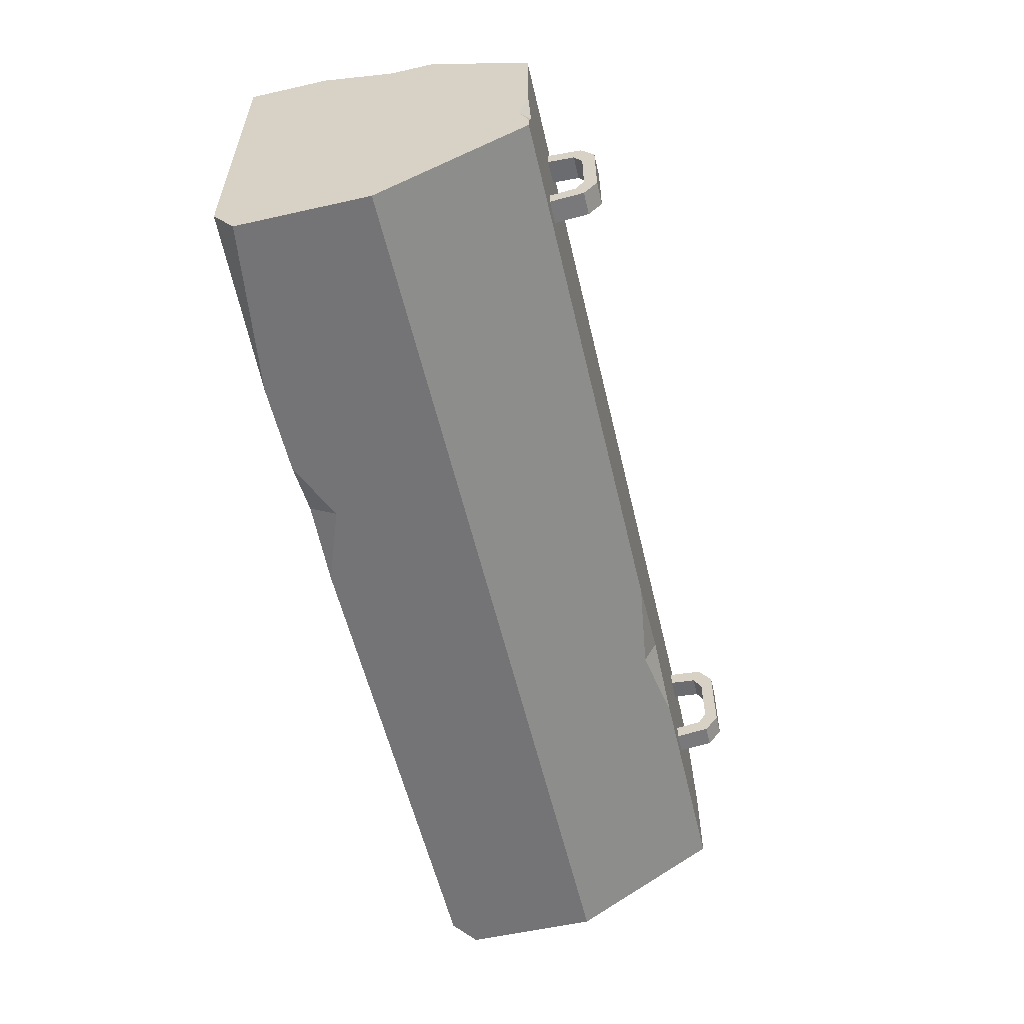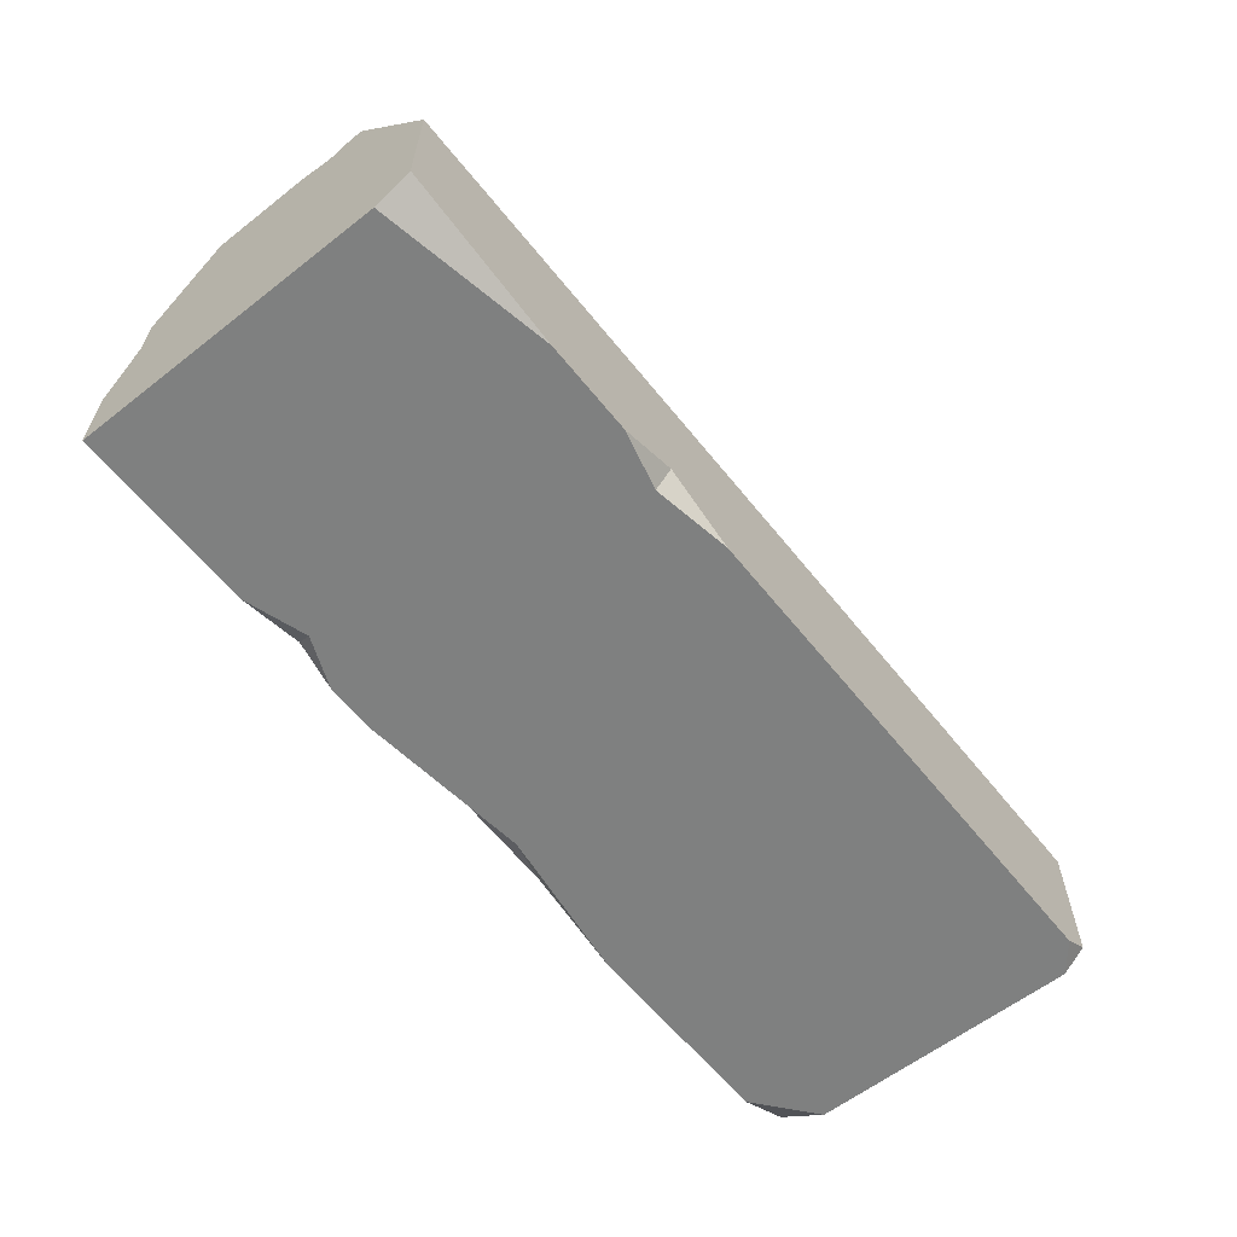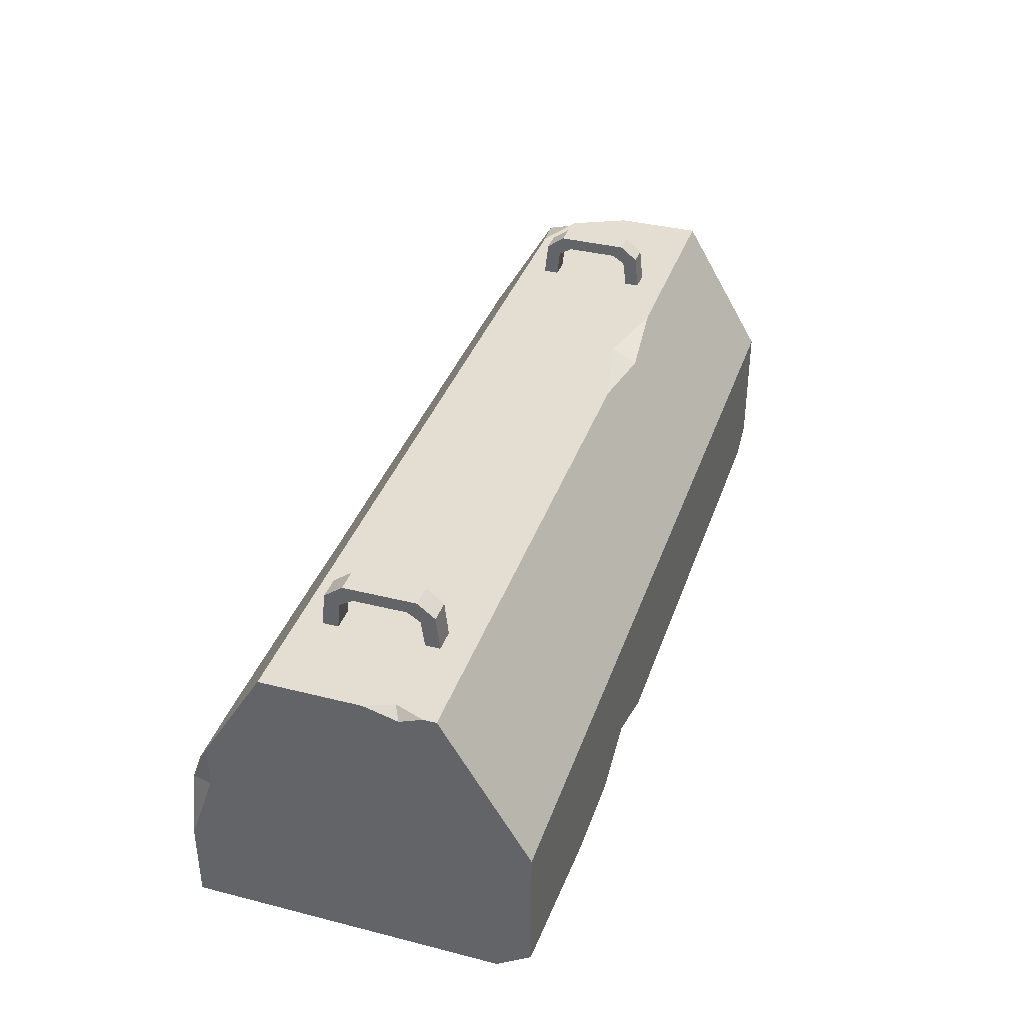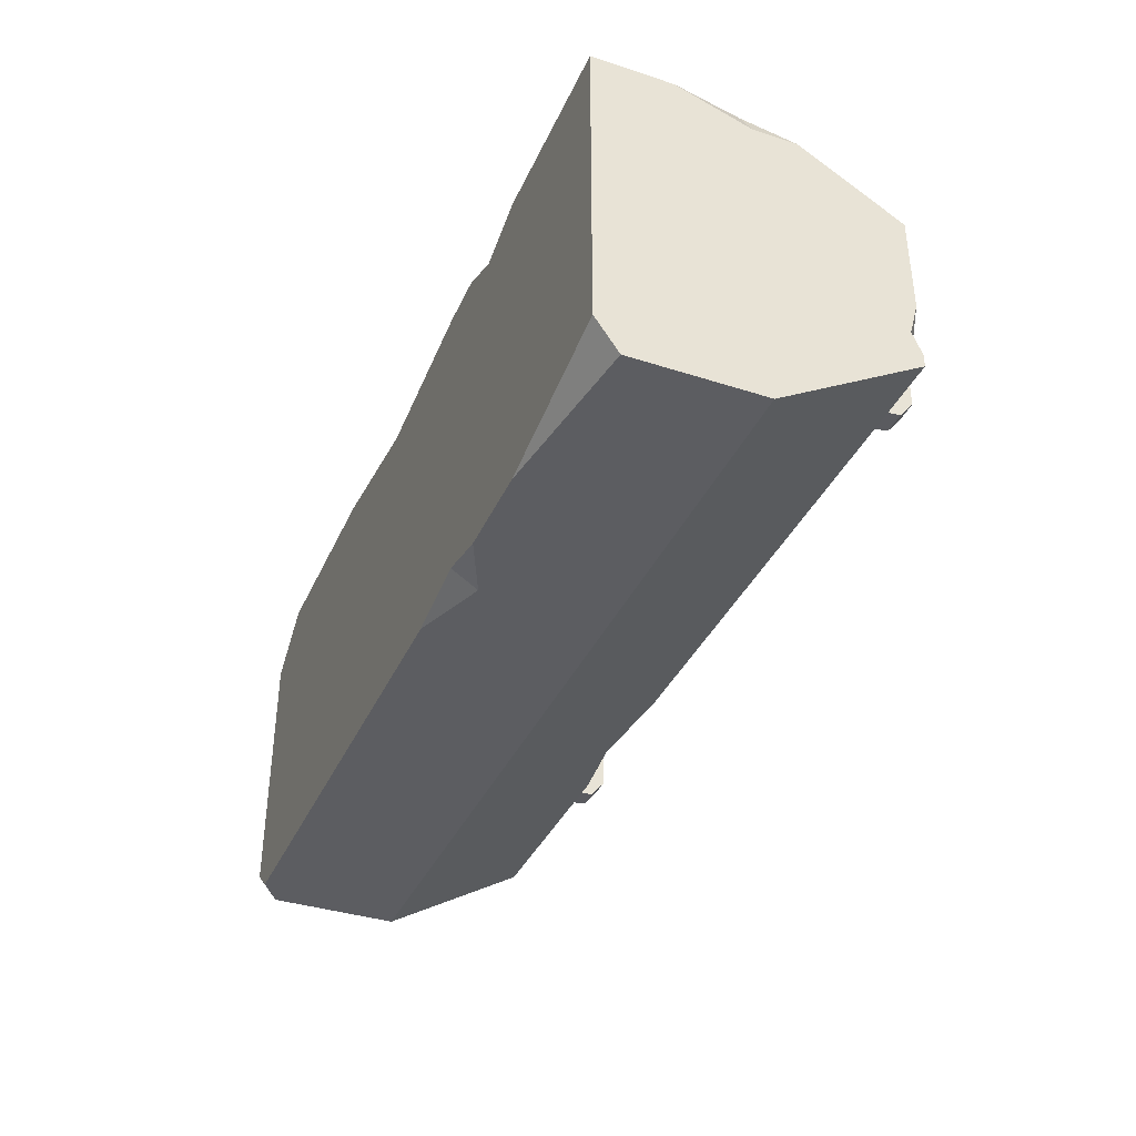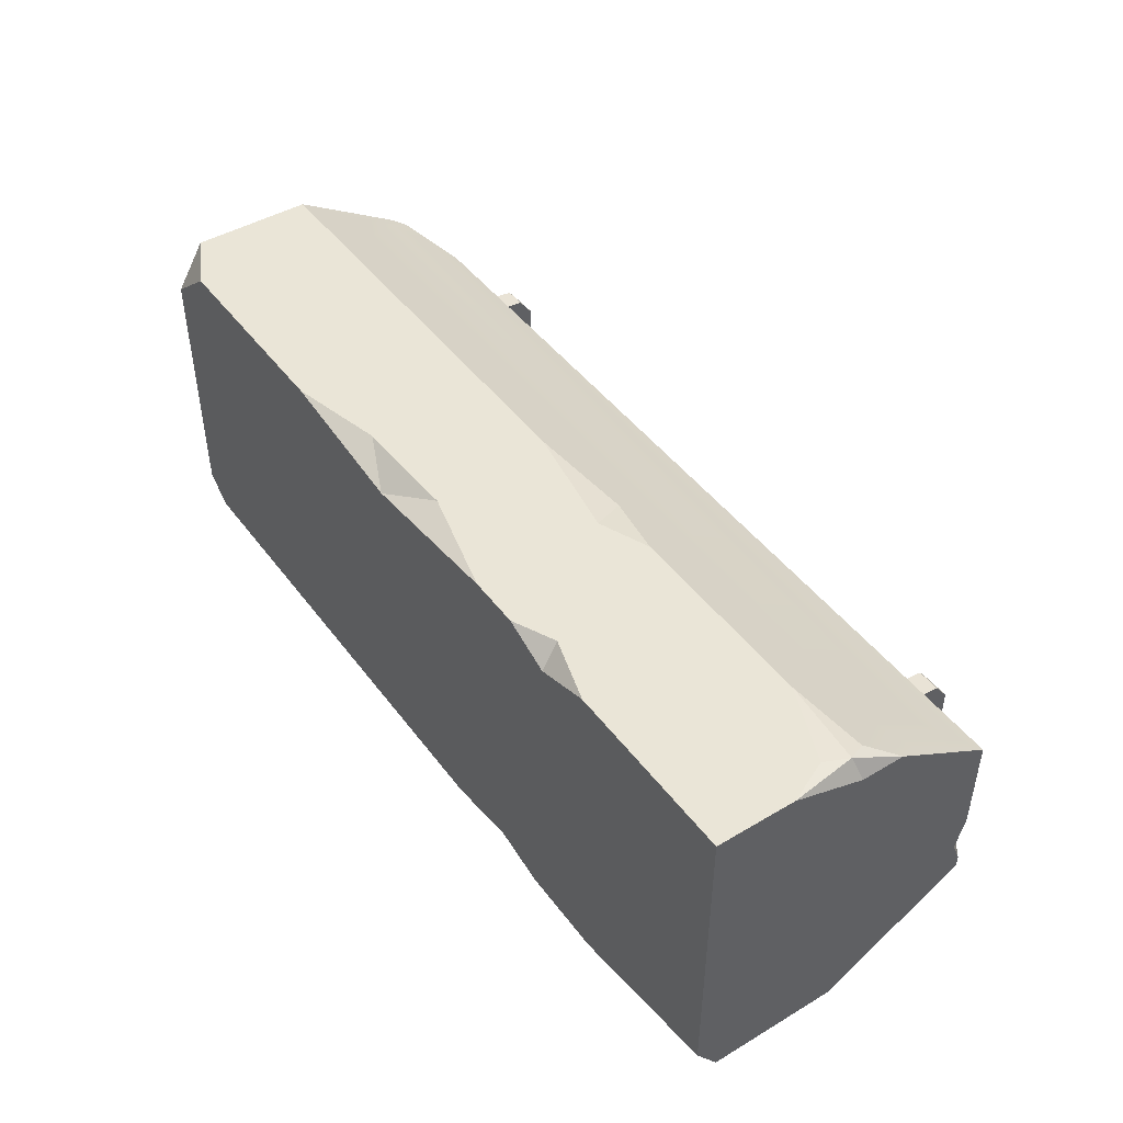
<metadata>
{"format":"obj","ext":"obj","renderer":"f3d","projection":"perspective","resolution":1024,"background":"white","views":[{"elev":-56.9,"azim":103.2,"up":"+Z"},{"elev":-60.6,"azim":128.5,"up":"+Y"},{"elev":36.9,"azim":108.1,"up":"+Y"},{"elev":-37.5,"azim":67.5,"up":"+Z"},{"elev":45.3,"azim":55.6,"up":"+Z"}]}
</metadata>
<code>
g SM_Prop_Barricade_Concrete_01
v -1 0.06549 0.3666
v -0.8729 0.0009775 0.3666
v -1 0.0009775 0.263
v -0.9374 0.0009775 -0.3666
v -1 0.04399 -0.3666
v -1 0.0009775 -0.3157
v -0.9022 0.4389 -0.3021
v -0.9726 0.478 -0.2786
v -1 0.3294 -0.3666
v -1 0.3294 0.3666
v -0.9726 0.4839 0.2747
v -0.8807 0.4389 0.3021
v 0.9081 0.5464 0.2356
v 1 0.6403 0.1808
v 0.9804 0.5112 0.2571
v 1 0.3294 -0.3666
v 0.9804 0.4761 -0.2786
v 0.9335 0.4389 -0.3021
v -0.9844 0.609 0.1496
v -1 0.6403 0.008798
v -0.9433 0.6403 0.13
v -0.9844 0.609 0.1496
v -0.8377 0.6403 0.1808
v -0.9863 0.5914 0.2102
v -1 0.6403 0.008798
v -0.9844 0.609 0.1496
v -1 0.5718 0.1378
v -0.8377 0.6403 0.1808
v -0.9844 0.609 0.1496
v -0.9433 0.6403 0.13
v 1 0.6207 -0.1046
v 1 0.6403 -0.03226
v 0.9765 0.6403 -0.09091
v 1 0.6403 -0.1535
v 1 0.6207 -0.1046
v 0.9765 0.6403 -0.09091
v 0.9785 0.3157 0.3607
v 0.7967 0.3294 0.3666
v 0.9609 0.3548 0.3509
v 0.9785 0.3157 0.3607
v 0.9609 0.3548 0.3509
v 1 0.4233 0.3118
v 0.9785 0.3157 0.3607
v 1 0.4233 0.3118
v 1 0.3294 0.3118
v 1 0.1711 0.3666
v 0.9785 0.3157 0.3607
v 1 0.3294 0.3118
v 0.7967 0.3294 0.3666
v 0.9785 0.3157 0.3607
v 0.9589 0.261 0.3666
v 0.9785 0.3157 0.3607
v 1 0.1711 0.3666
v 0.9589 0.261 0.3666
v -0.09873 0.0009775 0.3236
v -0.4213 0.0009775 0.3666
v -0.2141 0.05181 0.3666
v 0.259 0.0009775 0.3666
v -0.09873 0.0009775 0.3236
v 0.02248 0.05963 0.3666
v -0.09873 0.0009775 0.3236
v -0.2141 0.05181 0.3666
v 0.02248 0.05963 0.3666
v 0.3724 0.0009775 0.3666
v 0.4643 0.04399 0.3666
v 0.478 0.0009775 0.3236
v 0.4643 0.04399 0.3666
v 0.607 0.0009775 0.3666
v 0.478 0.0009775 0.3236
v 1 0.0009775 -0.2942
v 1 0.04985 -0.3666
v 0.6383 0.0009775 -0.3666
v 0.4428 0.0009775 -0.3666
v 0.3138 0.05963 -0.3666
v 0.3216 0.0009775 -0.3372
v 0.3138 0.05963 -0.3666
v 0.1554 0.0009775 -0.3666
v 0.3216 0.0009775 -0.3372
v -0.1672 0.6403 -0.1808
v -0.3587 0.6403 -0.1398
v -0.3548 0.6129 -0.1965
v -0.3587 0.6403 -0.1398
v -0.5288 0.6403 -0.1808
v -0.3548 0.6129 -0.1965
v 0.3627 0.3294 0.3666
v 0.2532 0.2845 0.3666
v 0.2219 0.3568 0.3509
v 0.2532 0.2845 0.3666
v -0.002933 0.3294 0.3666
v 0.2219 0.3568 0.3509
v 1 0.1711 0.3666
v 1 0.0009775 0.3666
v 0.607 0.0009775 0.3666
v 0.4643 0.04399 0.3666
v 0.7967 0.3294 0.3666
v 0.9589 0.261 0.3666
v 0.2532 0.2845 0.3666
v 0.3627 0.3294 0.3666
v 0.02248 0.05963 0.3666
v -0.002933 0.3294 0.3666
v 0.259 0.0009775 0.3666
v 0.3724 0.0009775 0.3666
v -0.2141 0.05181 0.3666
v -1 0.3294 0.3666
v -0.4213 0.0009775 0.3666
v -0.8729 0.0009775 0.3666
v -1 0.06549 0.3666
v 1 0.04985 -0.3666
v 1 0.0009775 -0.2942
v 1 0.0009775 0.3666
v 1 0.1711 0.3666
v 1 0.3294 -0.3666
v 1 0.3294 0.3118
v 1 0.6403 -0.1808
v 1 0.6207 -0.1046
v 1 0.6403 -0.1535
v 1 0.4233 0.3118
v 1 0.6403 0.1808
v 1 0.6403 -0.03226
v -0.6716 0.7419 0.08309
v -0.7185 0.7419 0.08309
v -0.7185 0.7419 -0.07136
v -0.6716 0.7419 -0.07136
v -0.7185 0.7146 0.06158
v -0.6716 0.7146 0.06158
v -0.6716 0.7146 -0.04985
v -0.7185 0.7146 -0.04985
v -0.6716 0.7146 -0.04985
v -0.6716 0.697 -0.07722
v -0.7185 0.697 -0.07722
v -0.7185 0.7146 -0.04985
v -0.7185 0.7419 -0.07136
v -0.7185 0.7126 -0.1085
v -0.6716 0.7126 -0.1085
v -0.6716 0.7419 -0.07136
v -0.7185 0.7146 0.06158
v -0.7185 0.697 0.09091
v -0.6716 0.697 0.09091
v -0.6716 0.7146 0.06158
v -0.6716 0.7419 0.08309
v -0.6716 0.7126 0.1222
v -0.7185 0.7126 0.1222
v -0.7185 0.7419 0.08309
v -0.6716 0.697 -0.07722
v -0.6716 0.6403 -0.08504
v -0.7185 0.6403 -0.08504
v -0.7185 0.697 -0.07722
v -0.7185 0.697 -0.07722
v -0.7185 0.6403 -0.08504
v -0.7185 0.6403 -0.1163
v -0.7185 0.7126 -0.1085
v -0.7185 0.7146 -0.04985
v -0.7185 0.7419 -0.07136
v -0.7185 0.7419 0.08309
v -0.7185 0.7146 0.06158
v -0.7185 0.697 0.09091
v -0.7185 0.7126 0.1222
v -0.7185 0.6403 0.09677
v -0.7185 0.6403 0.13
v -0.7185 0.7126 -0.1085
v -0.7185 0.6403 -0.1163
v -0.6716 0.6403 -0.1163
v -0.6716 0.7126 -0.1085
v -0.6716 0.7126 -0.1085
v -0.6716 0.6403 -0.1163
v -0.6716 0.6403 -0.08504
v -0.6716 0.697 -0.07722
v -0.6716 0.7419 -0.07136
v -0.6716 0.7146 -0.04985
v -0.6716 0.7146 0.06158
v -0.6716 0.7419 0.08309
v -0.6716 0.7126 0.1222
v -0.6716 0.697 0.09091
v -0.6716 0.6403 0.13
v -0.6716 0.6403 0.09677
v -0.7185 0.697 0.09091
v -0.7185 0.6403 0.09677
v -0.6716 0.6403 0.09677
v -0.6716 0.697 0.09091
v -0.6716 0.7126 0.1222
v -0.6716 0.6403 0.13
v -0.7185 0.6403 0.13
v -0.7185 0.7126 0.1222
v 0.7537 0.7419 -0.07136
v 0.8025 0.7419 -0.07136
v 0.8025 0.7419 0.08309
v 0.7537 0.7419 0.08309
v 0.8025 0.7146 -0.04985
v 0.7537 0.7146 -0.04985
v 0.7537 0.7146 0.06158
v 0.8025 0.7146 0.06158
v 0.7537 0.7146 0.06158
v 0.7537 0.697 0.09091
v 0.8025 0.697 0.09091
v 0.8025 0.7146 0.06158
v 0.8025 0.7419 0.08309
v 0.8025 0.7126 0.1222
v 0.7537 0.7126 0.1222
v 0.7537 0.7419 0.08309
v 0.8025 0.7146 -0.04985
v 0.8025 0.697 -0.07722
v 0.7537 0.697 -0.07722
v 0.7537 0.7146 -0.04985
v 0.7537 0.7419 -0.07136
v 0.7537 0.7126 -0.1085
v 0.8025 0.7126 -0.1085
v 0.8025 0.7419 -0.07136
v 0.7537 0.697 0.09091
v 0.7537 0.6403 0.09677
v 0.8025 0.6403 0.09677
v 0.8025 0.697 0.09091
v 0.8025 0.697 0.09091
v 0.8025 0.6403 0.09677
v 0.8025 0.6403 0.13
v 0.8025 0.7126 0.1222
v 0.8025 0.7146 0.06158
v 0.8025 0.7419 0.08309
v 0.8025 0.7419 -0.07136
v 0.8025 0.7146 -0.04985
v 0.8025 0.697 -0.07722
v 0.8025 0.7126 -0.1085
v 0.8025 0.6403 -0.08504
v 0.8025 0.6403 -0.1163
v 0.8025 0.7126 0.1222
v 0.8025 0.6403 0.13
v 0.7537 0.6403 0.13
v 0.7537 0.7126 0.1222
v 0.7537 0.7126 0.1222
v 0.7537 0.6403 0.13
v 0.7537 0.6403 0.09677
v 0.7537 0.697 0.09091
v 0.7537 0.7419 0.08309
v 0.7537 0.7146 0.06158
v 0.7537 0.7146 -0.04985
v 0.7537 0.7419 -0.07136
v 0.7537 0.7126 -0.1085
v 0.7537 0.697 -0.07722
v 0.7537 0.6403 -0.1163
v 0.7537 0.6403 -0.08504
v 0.8025 0.697 -0.07722
v 0.8025 0.6403 -0.08504
v 0.7537 0.6403 -0.08504
v 0.7537 0.697 -0.07722
v 0.7537 0.7126 -0.1085
v 0.7537 0.6403 -0.1163
v 0.8025 0.6403 -0.1163
v 0.8025 0.7126 -0.1085
v 0.9609 0.3548 0.3509
v 0.9022 0.4389 0.3021
v 0.9804 0.4682 0.2845
v 1 0.4233 0.3118
v 1 0.3294 -0.3666
v 0.9804 0.5132 -0.2571
v 0.9804 0.4761 -0.2786
v 1 0.6403 -0.1808
v 0.9198 0.5464 -0.2356
v -0.3548 0.6129 -0.1965
v -0.1672 0.6403 -0.1808
v -0.9726 0.5464 -0.2356
v -1 0.6403 -0.1808
v -0.5288 0.6403 -0.1808
v -1 0.3294 -0.3666
v -0.9726 0.478 -0.2786
v 0.9335 0.4389 -0.3021
v -0.9022 0.4389 -0.3021
v 0.9081 0.5464 0.2356
v 0.9804 0.5112 0.2571
v 0.9804 0.4682 0.2845
v 0.9022 0.4389 0.3021
v -0.9726 0.5464 0.2356
v -0.8807 0.4389 0.3021
v -0.9726 0.4839 0.2747
v 0.9335 0.4389 -0.3021
v 0.9804 0.4761 -0.2786
v 0.9804 0.5132 -0.2571
v 0.9198 0.5464 -0.2356
v -0.9022 0.4389 -0.3021
v -0.9726 0.5464 -0.2356
v -0.9726 0.478 -0.2786
v 1 0.6403 0.1808
v 1 0.4233 0.3118
v 0.9804 0.4682 0.2845
v 0.9804 0.5112 0.2571
v -0.8377 0.6403 0.1808
v 0.9081 0.5464 0.2356
v -0.9726 0.5464 0.2356
v -0.9863 0.5914 0.2102
v -0.9726 0.4839 0.2747
v -1 0.3294 0.3666
v -1 0.5582 0.2297
v 0.9022 0.4389 0.3021
v 0.9609 0.3548 0.3509
v 0.7967 0.3294 0.3666
v 0.2219 0.3568 0.3509
v 0.3627 0.3294 0.3666
v -0.8807 0.4389 0.3021
v -1 0.5582 0.2297
v -0.9844 0.609 0.1496
v -0.9863 0.5914 0.2102
v -1 0.5718 0.1378
v 1 0.0009775 -0.2942
v 0.6383 0.0009775 -0.3666
v 0.4428 0.0009775 -0.3666
v 0.3216 0.0009775 -0.3372
v 0.478 0.0009775 0.3236
v 1 0.0009775 0.3666
v 0.607 0.0009775 0.3666
v -0.09873 0.0009775 0.3236
v 0.259 0.0009775 0.3666
v 0.3724 0.0009775 0.3666
v -1 0.0009775 -0.3157
v -0.9374 0.0009775 -0.3666
v 0.1554 0.0009775 -0.3666
v -1 0.0009775 0.263
v -0.8729 0.0009775 0.3666
v -0.4213 0.0009775 0.3666
v -1 0.06549 0.3666
v -1 0.0009775 0.263
v -1 0.0009775 -0.3157
v -1 0.04399 -0.3666
v -1 0.3294 -0.3666
v -1 0.3294 0.3666
v -1 0.5582 0.2297
v -1 0.5718 0.1378
v -1 0.6403 0.008798
v -1 0.6403 -0.1808
v 1 0.6403 0.1808
v -0.8377 0.6403 0.1808
v -0.9433 0.6403 0.13
v 1 0.6403 -0.03226
v 0.9765 0.6403 -0.09091
v -0.3587 0.6403 -0.1398
v -1 0.6403 0.008798
v 1 0.6403 -0.1535
v -1 0.6403 -0.1808
v -0.5288 0.6403 -0.1808
v 1 0.6403 -0.1808
v -0.1672 0.6403 -0.1808
v 0.6383 0.0009775 -0.3666
v 1 0.04985 -0.3666
v 1 0.3294 -0.3666
v 0.3138 0.05963 -0.3666
v 0.4428 0.0009775 -0.3666
v -1 0.3294 -0.3666
v 0.1554 0.0009775 -0.3666
v -0.9374 0.0009775 -0.3666
v -1 0.04399 -0.3666
v 0.2219 0.3568 0.3509
v -0.002933 0.3294 0.3666
v -1 0.3294 0.3666
v -0.8807 0.4389 0.3021
g SM_Prop_Barricade_Concrete_01_0
f 3 2 1
f 6 5 4
f 9 8 7
f 12 11 10
f 15 14 13
f 18 17 16
f 21 20 19
f 24 23 22
f 27 26 25
f 30 29 28
f 33 32 31
f 36 35 34
f 39 38 37
f 42 41 40
f 45 44 43
f 48 47 46
f 51 50 49
f 54 53 52
f 57 56 55
f 60 59 58
f 63 62 61
f 66 65 64
f 69 68 67
f 72 71 70
f 75 74 73
f 78 77 76
f 81 80 79
f 84 83 82
f 87 86 85
f 90 89 88
f 93 92 91
f 94 93 91
f 94 91 95
f 91 96 95
f 97 94 95
f 98 97 95
f 97 99 94
f 99 97 100
f 99 101 94
f 101 102 94
f 100 103 99
f 100 104 103
f 105 103 104
f 104 106 105
f 104 107 106
f 110 109 108
f 108 111 110
f 108 112 111
f 112 113 111
f 113 112 114
f 114 115 113
f 114 116 115
f 117 113 115
f 115 118 117
f 115 119 118
f 122 121 120
f 123 122 120
f 126 125 124
f 127 126 124
f 130 129 128
f 131 130 128
f 134 133 132
f 135 134 132
f 138 137 136
f 139 138 136
f 142 141 140
f 143 142 140
f 146 145 144
f 147 146 144
f 150 149 148
f 151 150 148
f 151 148 152
f 153 151 152
f 153 152 154
f 152 155 154
f 155 156 154
f 156 157 154
f 156 158 157
f 158 159 157
f 162 161 160
f 163 162 160
f 166 165 164
f 167 166 164
f 167 164 168
f 169 167 168
f 169 168 170
f 168 171 170
f 171 172 170
f 172 173 170
f 172 174 173
f 174 175 173
f 178 177 176
f 179 178 176
f 182 181 180
f 183 182 180
f 186 185 184
f 187 186 184
f 190 189 188
f 191 190 188
f 194 193 192
f 195 194 192
f 198 197 196
f 199 198 196
f 202 201 200
f 203 202 200
f 206 205 204
f 207 206 204
f 210 209 208
f 211 210 208
f 214 213 212
f 215 214 212
f 215 212 216
f 217 215 216
f 217 216 218
f 216 219 218
f 219 220 218
f 220 221 218
f 220 222 221
f 222 223 221
f 226 225 224
f 227 226 224
f 230 229 228
f 231 230 228
f 231 228 232
f 233 231 232
f 233 232 234
f 232 235 234
f 235 236 234
f 236 237 234
f 236 238 237
f 238 239 237
f 242 241 240
f 243 242 240
f 246 245 244
f 247 246 244
f 250 249 248
f 251 250 248
f 254 253 252
f 253 255 252
f 256 255 253
f 256 257 255
f 257 258 255
f 256 259 257
f 259 260 257
f 260 261 257
f 262 260 259
f 263 262 259
f 264 252 262
f 265 264 262
f 268 267 266
f 266 269 268
f 266 270 269
f 270 271 269
f 270 272 271
f 275 274 273
f 273 276 275
f 273 277 276
f 277 278 276
f 277 279 278
f 282 281 280
f 283 282 280
f 285 280 284
f 284 286 285
f 284 287 286
f 288 286 287
f 287 289 288
f 287 290 289
f 293 292 291
f 291 294 293
f 294 295 293
f 291 296 294
f 299 298 297
f 300 297 298
f 303 302 301
f 301 304 303
f 301 305 304
f 301 306 305
f 306 307 305
f 308 304 305
f 305 309 308
f 305 310 309
f 304 308 311
f 304 311 312
f 312 313 304
f 314 311 308
f 308 315 314
f 308 316 315
f 319 318 317
f 317 320 319
f 317 321 320
f 317 322 321
f 322 323 321
f 323 324 321
f 324 325 321
f 325 326 321
f 329 328 327
f 329 327 330
f 330 331 329
f 329 331 332
f 333 329 332
f 332 331 334
f 333 332 335
f 332 336 335
f 332 334 337
f 337 338 332
f 341 340 339
f 339 342 341
f 339 343 342
f 344 341 342
f 344 342 345
f 345 346 344
f 346 347 344
f 350 349 348
f 351 350 348

</code>
